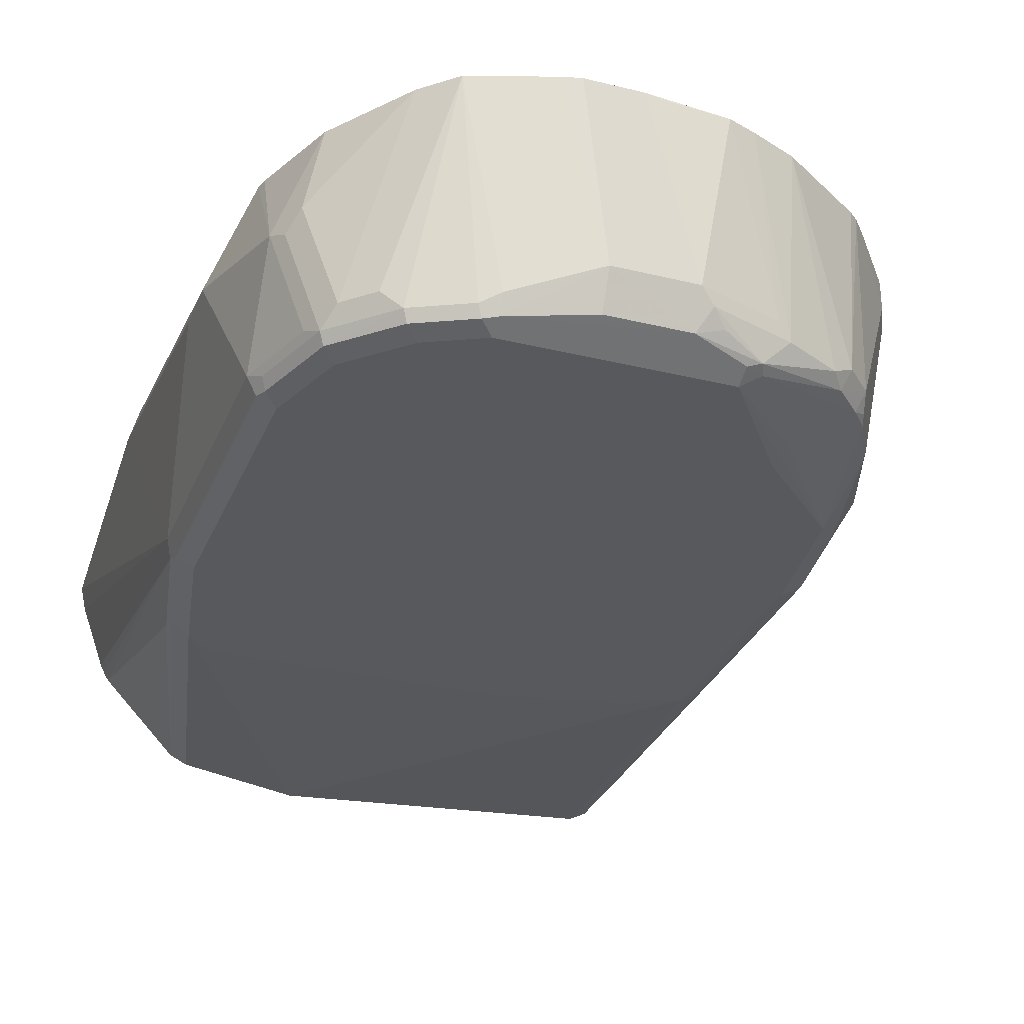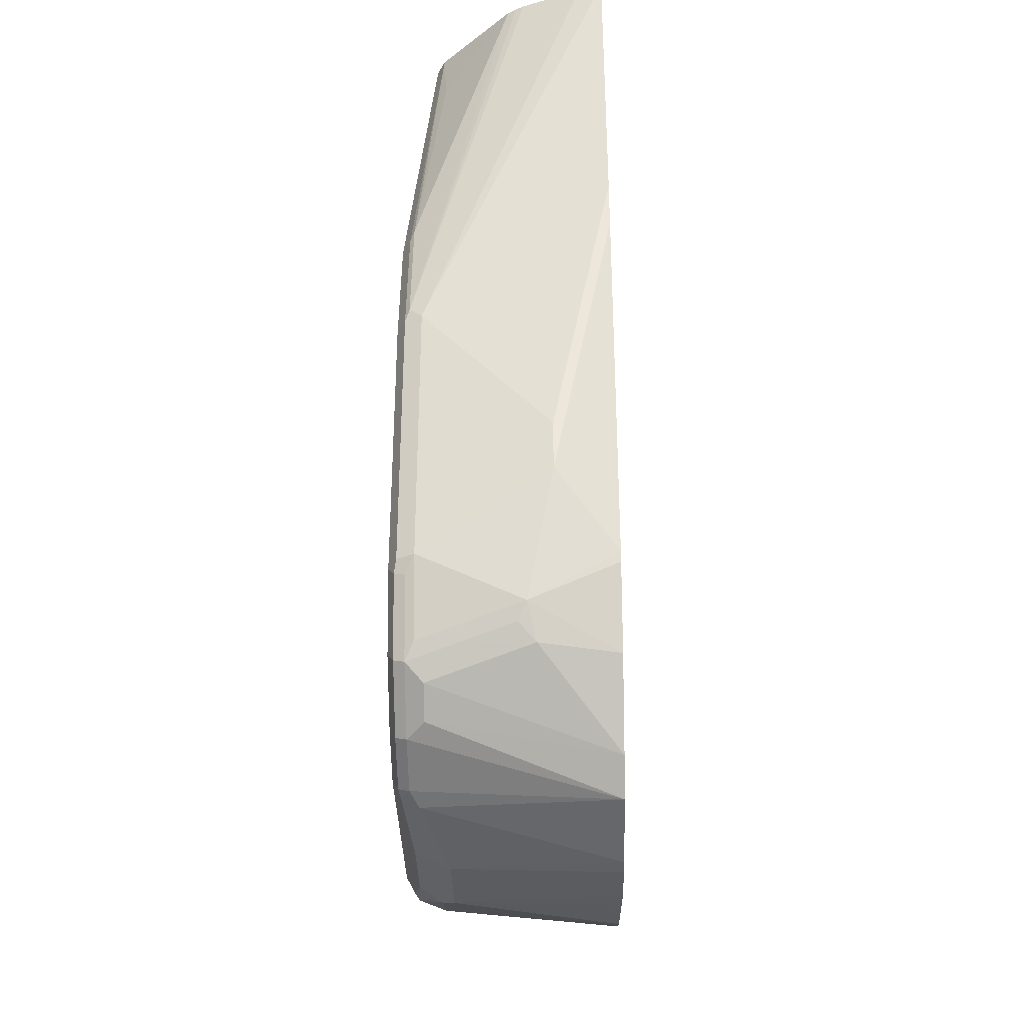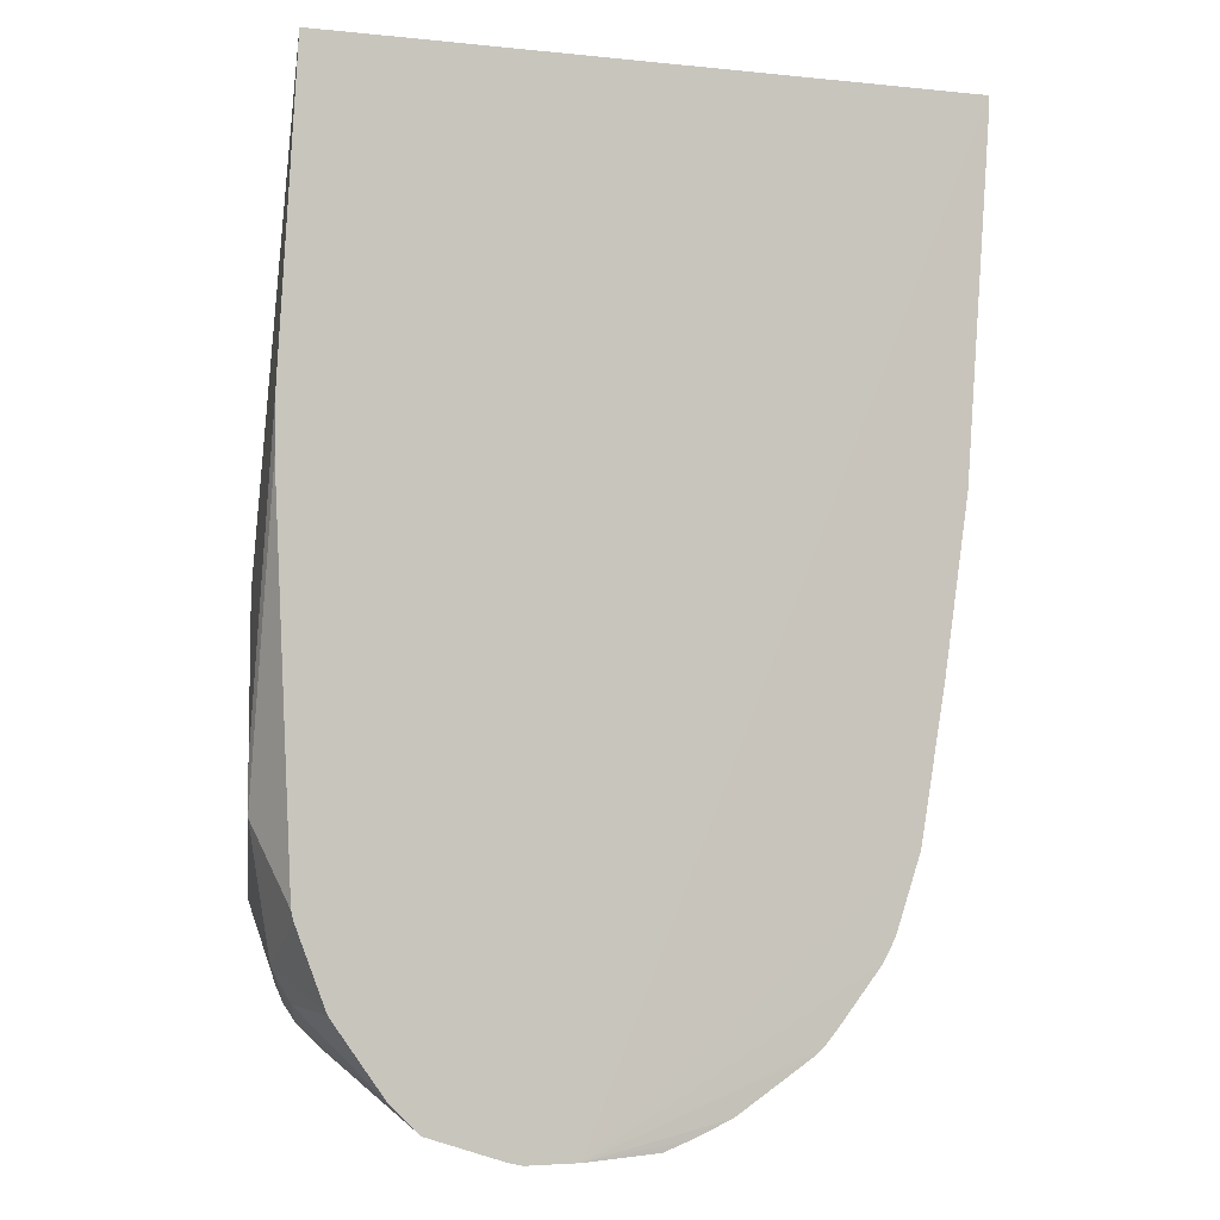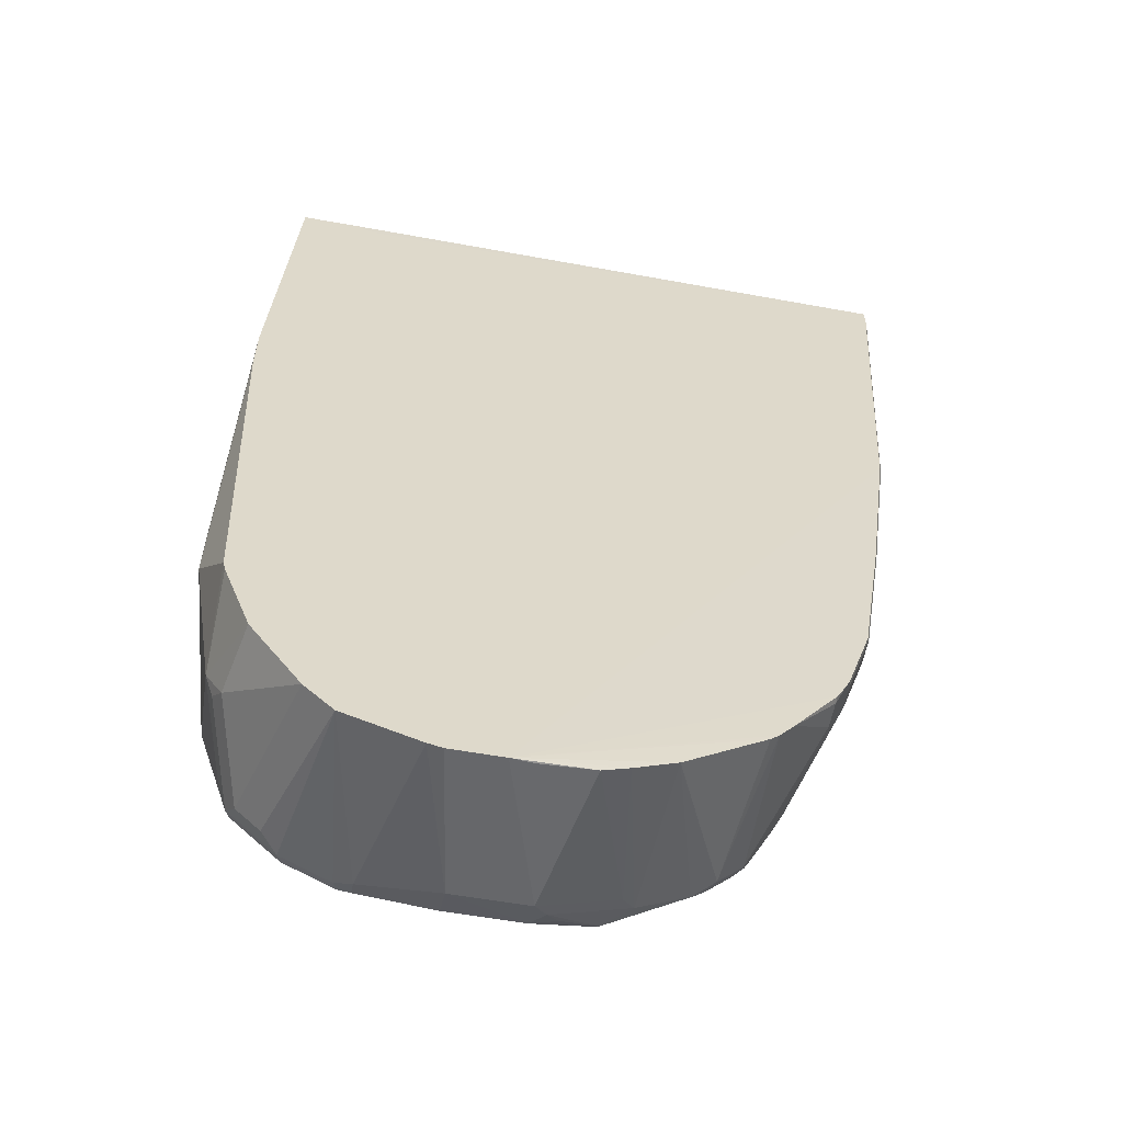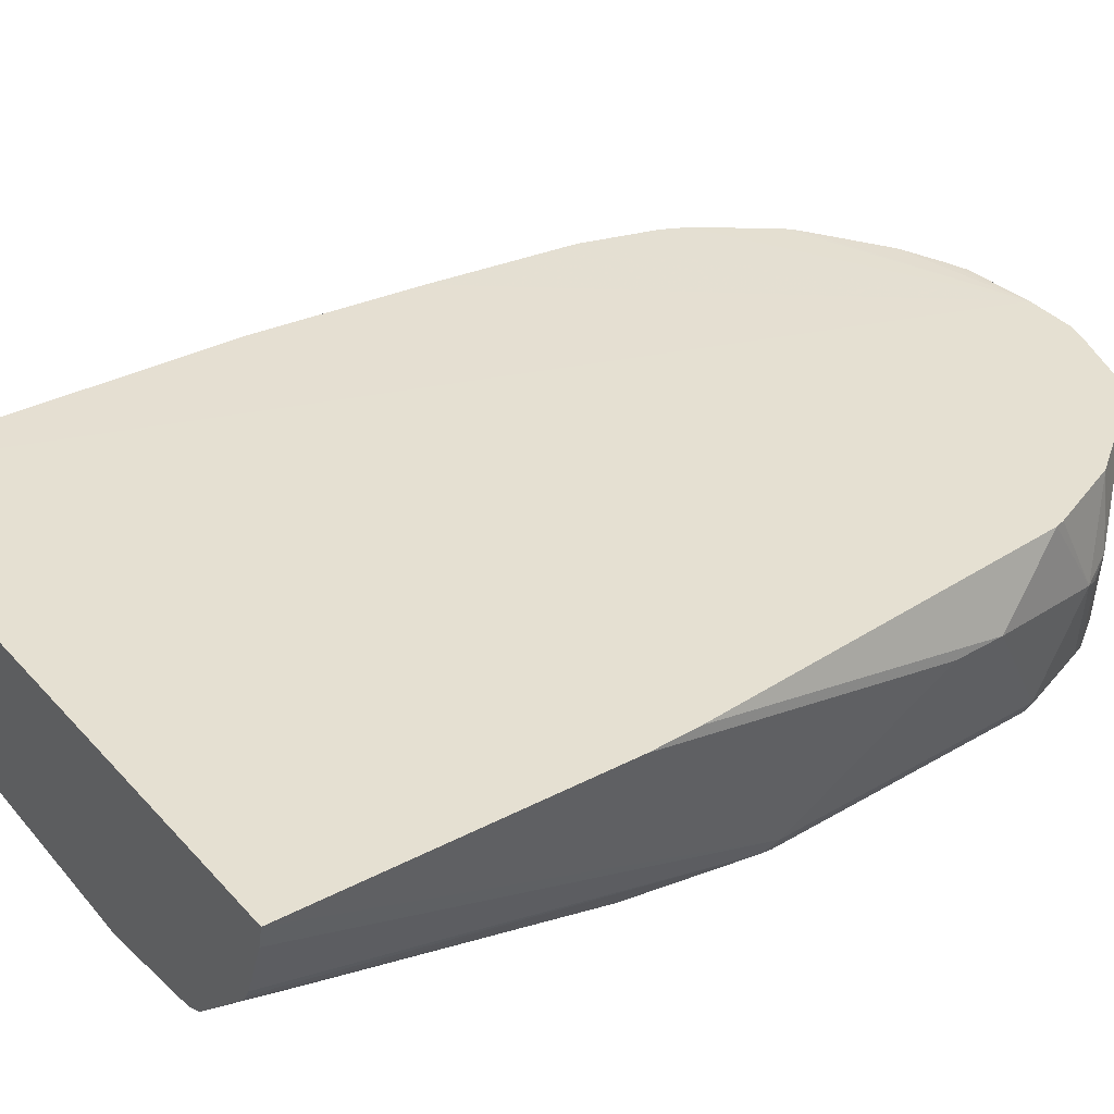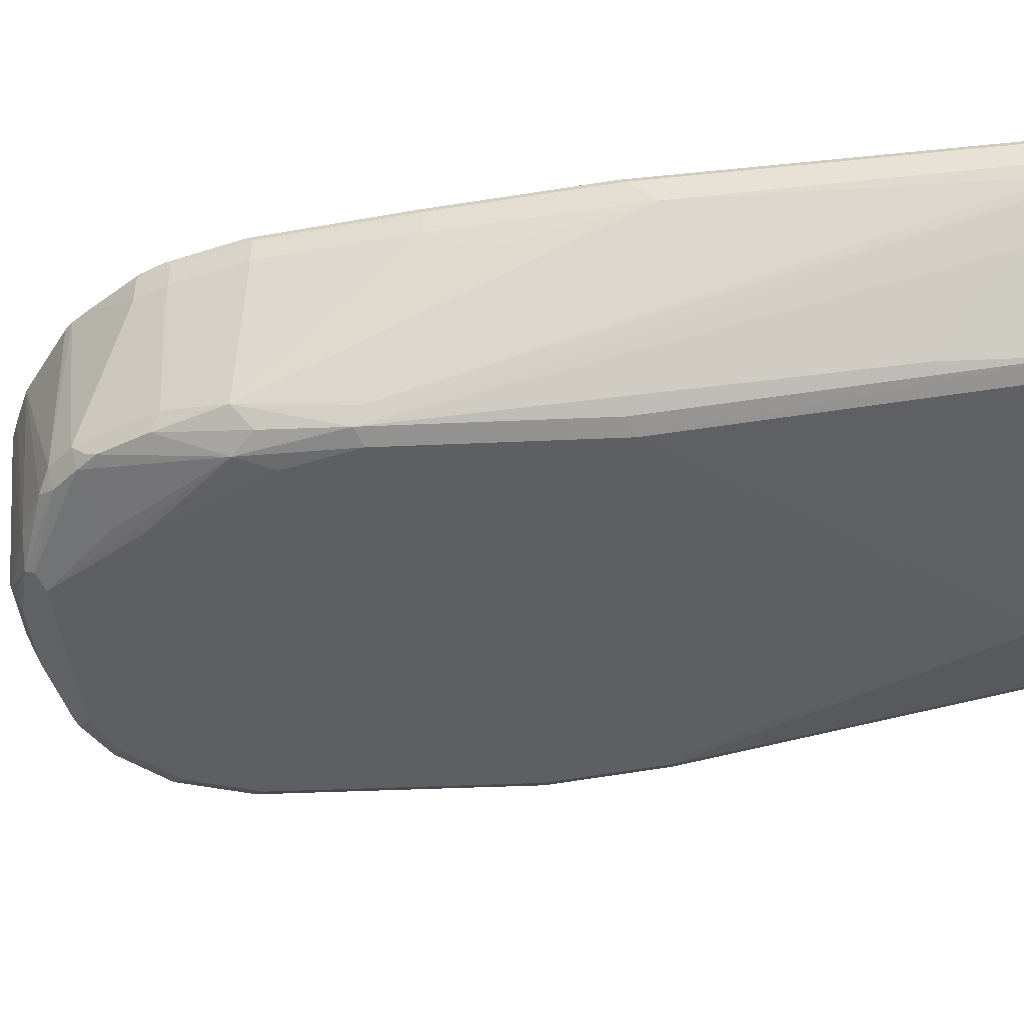
<metadata>
{"format":"obj","ext":"obj","renderer":"f3d","projection":"perspective","resolution":1024,"background":"white","views":[{"elev":-29.9,"azim":160.3,"up":"+Y"},{"elev":-34.7,"azim":91.4,"up":"+Z"},{"elev":-3.8,"azim":161.0,"up":"+Z"},{"elev":-58.3,"azim":169.5,"up":"+Z"},{"elev":37.8,"azim":53.3,"up":"+Y"},{"elev":-40.2,"azim":-86.8,"up":"+Y"}]}
</metadata>
<code>
v 0.05243 -0.2647 -0.1564
v 0.2004 -0.09684 -0.1564
v -0.2885 -0.09883 -0.1564
v 0.1853 -0.09684 -0.1645
v 0.2486 -0.09684 -0.1564
v 0.1594 -0.2425 -0.1564
v 0.2443 -0.1165 -0.1564
v 0.2494 -0.2495 -0.5406
v 0.2259 -0.1677 -0.1564
v 0.2443 -0.2598 -0.5302
v 0.2226 -0.1743 -0.1564
v 0.2185 -0.1814 -0.1564
v 0.1819 -0.2391 -0.2183
v 0.2235 -0.2598 -0.4262
v 0.2217 -0.2633 -0.4366
v 0.2425 -0.2633 -0.5406
v 0.2079 -0.2702 -0.4366
v 0.1455 -0.2495 -0.1564
v 0.1871 -0.2702 -0.4158
v 0.04069 -0.2703 -0.4158
v -0.0416 -0.2703 -0.4158
v -0.1871 -0.2703 -0.4574
v -0.1455 -0.2703 -0.4366
v -0.2079 -0.2495 -0.1564
v -0.2217 -0.2425 -0.1564
v -0.201 -0.2633 -0.4643
v -0.201 -0.2633 -0.6513
v -0.2217 -0.2425 -0.2565
v -0.2633 -0.1802 -0.194
v -0.2724 -0.1663 -0.1564
v -0.2853 -0.1432 -0.1564
v -0.2079 -0.2495 -0.6444
v -0.2882 -0.1361 -0.1564
v -0.2702 -0.1247 -0.4366
v -0.291 -0.1247 -0.1664
v -0.291 -0.1247 -0.1564
v -0.291 -0.104 -0.1564
v -0.291 -0.104 -0.1664
v -0.2885 -0.09883 -0.1715
v -0.2677 -0.09883 -0.4625
v -0.2702 -0.104 -0.4574
v -0.2494 -0.1247 -0.6028
v -0.2494 -0.1455 -0.5612
v -0.2027 -0.2391 -0.7379
v -0.2287 -0.1247 -0.7275
v -0.2079 -0.1247 -0.79
v -0.1871 -0.2287 -0.79
v -0.2027 -0.1455 -0.7925
v -0.1663 -0.2287 -0.8315
v -0.1524 -0.2287 -0.8592
v -0.1559 -0.2391 -0.8471
v -0.1455 -0.2443 -0.8549
v -0.1247 -0.2443 -0.8757
v -0.1317 -0.2287 -0.88
v -0.1143 -0.2391 -0.8887
v -0.07541 -0.09883 -0.9236
v -0.1404 -0.09883 -0.8808
v 0.04075 -0.09684 -0.9494
v -0.1472 -0.09883 -0.8748
v -0.194 -0.1247 -0.8176
v -0.1585 -0.09883 -0.8613
v -0.1942 -0.09883 -0.8159
v -0.194 -0.104 -0.8176
v -0.2079 -0.104 -0.79
v -0.2053 -0.09883 -0.7951
v -0.2018 -0.09883 -0.8021
v -0.2261 -0.09883 -0.7327
v -0.2469 -0.09883 -0.6079
v -0.2494 -0.104 -0.6028
v -0.2287 -0.104 -0.7275
v 0.2474 -0.09684 -0.7772
v 0.1567 -0.09684 -0.9258
v 0.08316 -0.09684 -0.9494
v 0.04072 -0.2287 -0.9355
v -8.8e-07 -0.2287 -0.9354
v 0.02078 -0.09883 -0.9484
v -0.02082 -0.09883 -0.9456
v -0.06239 -0.2287 -0.9146
v -0.04173 -0.09883 -0.9379
v -0.07278 -0.2391 -0.9094
v -0.01043 -0.2391 -0.9302
v -0.05199 -0.2598 -0.9094
v -0.02082 -0.2495 -0.9225
v -8.8e-07 -0.2564 -0.9216
v 0.06238 -0.2287 -0.9355
v 0.06238 -0.2564 -0.9216
v 0.1248 -0.2633 -0.9077
v -0.0416 -0.2703 -0.8939
v 0.1248 -0.2702 -0.8939
v 0.1351 -0.265 -0.9043
v 0.1386 -0.2564 -0.9077
v 0.1248 -0.2495 -0.9147
v 0.09509 -0.09684 -0.9466
v 0.1802 -0.2564 -0.8869
v 0.1767 -0.265 -0.8834
v 0.1663 -0.2702 -0.873
v 0.2079 -0.2702 -0.8315
v 0.2183 -0.265 -0.8419
v 0.2287 -0.2702 -0.7692
v -0.104 -0.2703 -0.8107
v -0.1767 -0.2651 -0.7379
v -0.1663 -0.2703 -0.7068
v -0.1871 -0.2703 -0.6444
v -0.194 -0.2564 -0.7206
v -0.1801 -0.2425 -0.7969
v -0.1594 -0.2425 -0.8384
v -0.104 -0.2651 -0.8341
v -0.05547 -0.2633 -0.9008
v -0.0416 -0.2633 -0.9077
v 0.2287 -0.2702 -0.5406
v 0.2391 -0.265 -0.7795
v 0.2425 -0.2633 -0.7692
v 0.2425 -0.2564 -0.783
v 0.2217 -0.2564 -0.8453
v 0.2287 -0.2495 -0.8315
v 0.2425 -0.1732 -0.8246
v 0.2148 -0.2425 -0.8592
v 0.194 -0.2425 -0.88
v 0.1809 -0.09684 -0.9021
v 0.2356 -0.1594 -0.8384
v 0.2235 -0.09684 -0.8412
v 0.2494 -0.1663 -0.8107
v 0.2494 -0.2495 -0.7692
v 0.2703 -0.1455 -0.7068
v 0.2494 -0.09684 -0.7692
v 0.2634 -0.09684 -0.4574
v 0.2634 -0.09684 -0.4153
v 0.2703 -0.1455 -0.6652
f 2 3 1
f 96 97 88
f 96 95 97
f 97 95 98
f 97 98 99
f 97 99 88
f 88 99 20
f 100 88 20
f 100 101 88
f 102 101 100
f 102 103 101
f 102 100 103
f 103 100 22
f 103 22 27
f 103 27 101
f 104 101 27
f 105 101 104
f 106 101 105
f 106 52 101
f 106 51 52
f 106 105 51
f 51 105 47
f 51 47 49
f 105 44 47
f 105 104 44
f 104 27 44
f 32 44 27
f 32 34 44
f 96 88 89
f 96 89 95
f 90 95 89
f 90 94 95
f 79 80 56
f 79 78 80
f 81 80 78
f 81 82 80
f 83 82 81
f 83 84 82
f 83 81 84
f 81 75 84
f 81 78 75
f 84 75 74
f 84 74 85
f 86 84 85
f 87 84 86
f 107 101 52
f 87 88 84
f 87 90 89
f 87 91 90
f 87 92 91
f 87 85 92
f 87 86 85
f 93 92 85
f 93 72 92
f 93 73 72
f 93 85 73
f 85 74 73
f 91 92 72
f 91 72 94
f 91 94 90
f 87 89 88
f 107 88 101
f 108 88 107
f 109 88 108
f 121 72 71
f 121 71 122
f 121 122 120
f 116 120 122
f 116 117 120
f 115 116 122
f 115 122 123
f 115 123 113
f 112 113 123
f 112 123 16
f 10 16 123
f 10 14 16
f 12 14 10
f 119 72 121
f 10 123 8
f 123 122 124
f 125 124 122
f 125 126 124
f 125 71 126
f 125 122 71
f 126 71 5
f 127 126 5
f 128 126 127
f 128 124 126
f 128 8 124
f 128 127 8
f 8 127 5
f 25 24 1
f 123 124 8
f 79 56 58
f 119 121 120
f 119 117 118
f 109 84 88
f 82 84 109
f 82 109 108
f 82 108 53
f 82 53 55
f 82 55 80
f 55 56 80
f 108 52 53
f 108 107 52
f 22 100 20
f 110 20 99
f 110 17 20
f 110 16 17
f 119 120 117
f 111 112 16
f 111 98 113
f 111 99 98
f 111 110 99
f 114 113 98
f 114 115 113
f 114 116 115
f 114 117 116
f 114 118 117
f 114 94 118
f 114 98 94
f 94 98 95
f 94 72 118
f 119 118 72
f 111 113 112
f 79 58 77
f 111 16 110
f 78 77 75
f 22 24 25
f 26 22 25
f 26 27 22
f 26 25 27
f 28 27 25
f 29 27 28
f 29 30 27
f 29 25 30
f 29 28 25
f 30 25 1
f 31 30 1
f 31 27 30
f 31 32 27
f 33 32 31
f 33 34 32
f 33 35 34
f 33 36 35
f 33 1 36
f 33 31 1
f 37 36 1
f 37 38 36
f 37 3 38
f 37 1 3
f 39 38 3
f 40 38 39
f 41 38 40
f 35 38 41
f 22 1 24
f 23 21 1
f 23 1 22
f 23 22 21
f 79 77 78
f 2 4 3
f 2 5 4
f 2 1 5
f 6 5 1
f 7 5 6
f 7 8 5
f 9 8 7
f 9 10 8
f 11 10 9
f 11 12 10
f 11 9 12
f 9 7 12
f 35 36 38
f 12 7 6
f 13 14 12
f 13 6 14
f 15 14 6
f 15 16 14
f 15 17 16
f 15 18 17
f 15 6 18
f 18 6 1
f 18 1 17
f 19 17 1
f 19 1 20
f 21 20 1
f 21 22 20
f 13 12 6
f 35 41 34
f 19 20 17
f 43 34 42
f 68 58 67
f 68 40 58
f 68 41 40
f 69 41 68
f 69 42 41
f 69 70 42
f 69 68 70
f 68 67 70
f 67 65 70
f 64 70 65
f 64 46 70
f 60 46 64
f 60 48 46
f 67 58 65
f 60 50 48
f 40 39 58
f 39 3 58
f 4 58 3
f 4 5 58
f 71 58 5
f 72 58 71
f 73 58 72
f 74 58 73
f 75 58 74
f 76 58 75
f 76 77 58
f 42 34 41
f 76 75 77
f 45 42 70
f 66 65 58
f 46 45 70
f 66 62 63
f 43 42 44
f 66 58 62
f 45 44 42
f 46 44 45
f 46 47 44
f 48 47 46
f 48 49 47
f 50 49 48
f 43 44 34
f 50 52 51
f 50 53 52
f 54 53 50
f 54 55 53
f 54 56 55
f 50 51 49
f 57 58 56
f 63 64 65
f 57 56 54
f 63 60 64
f 61 60 63
f 61 62 58
f 61 58 59
f 61 63 62
f 59 50 60
f 54 50 59
f 57 54 59
f 57 59 58
f 61 59 60
f 66 63 65

</code>
